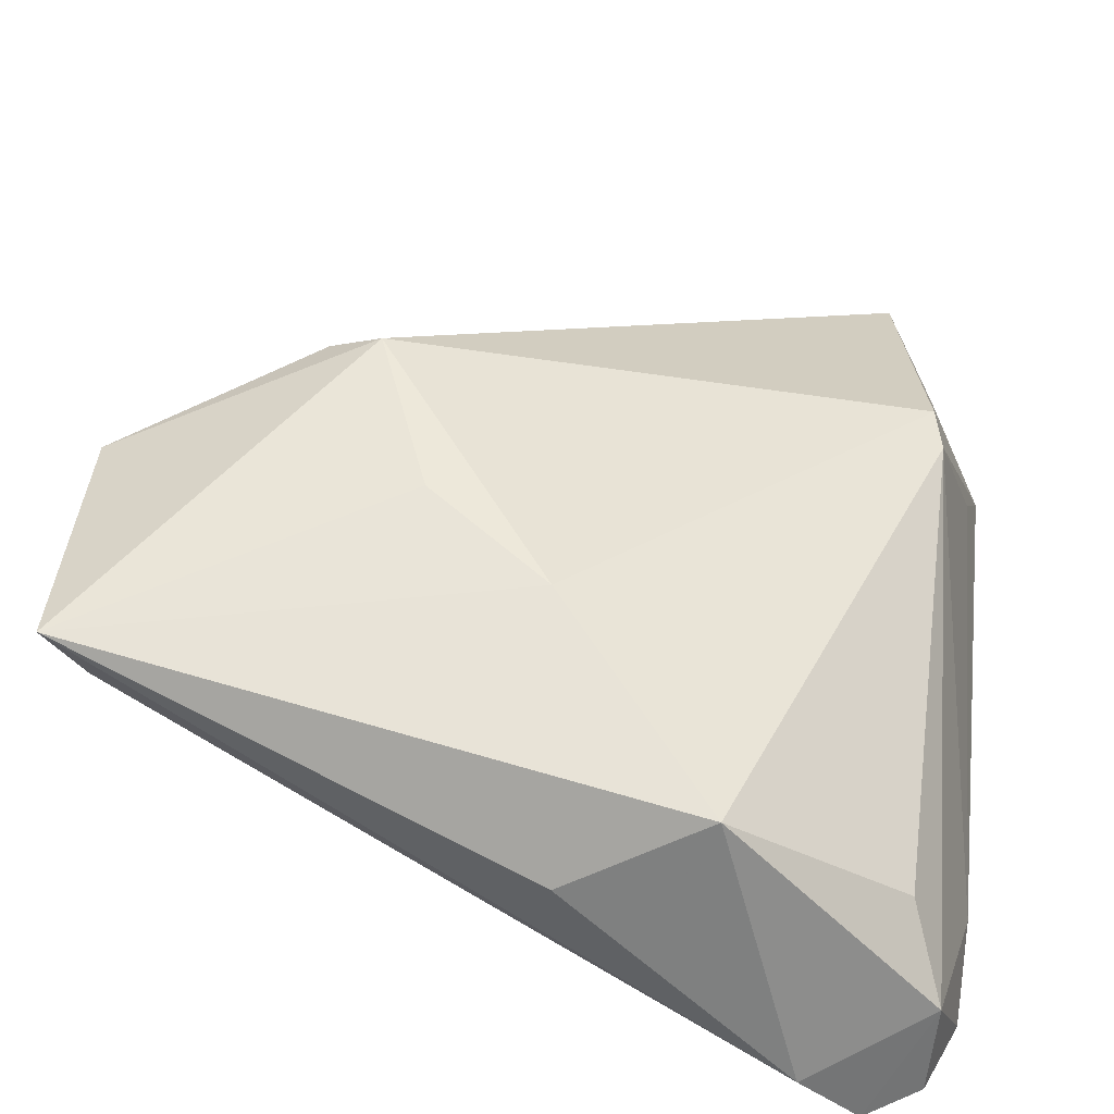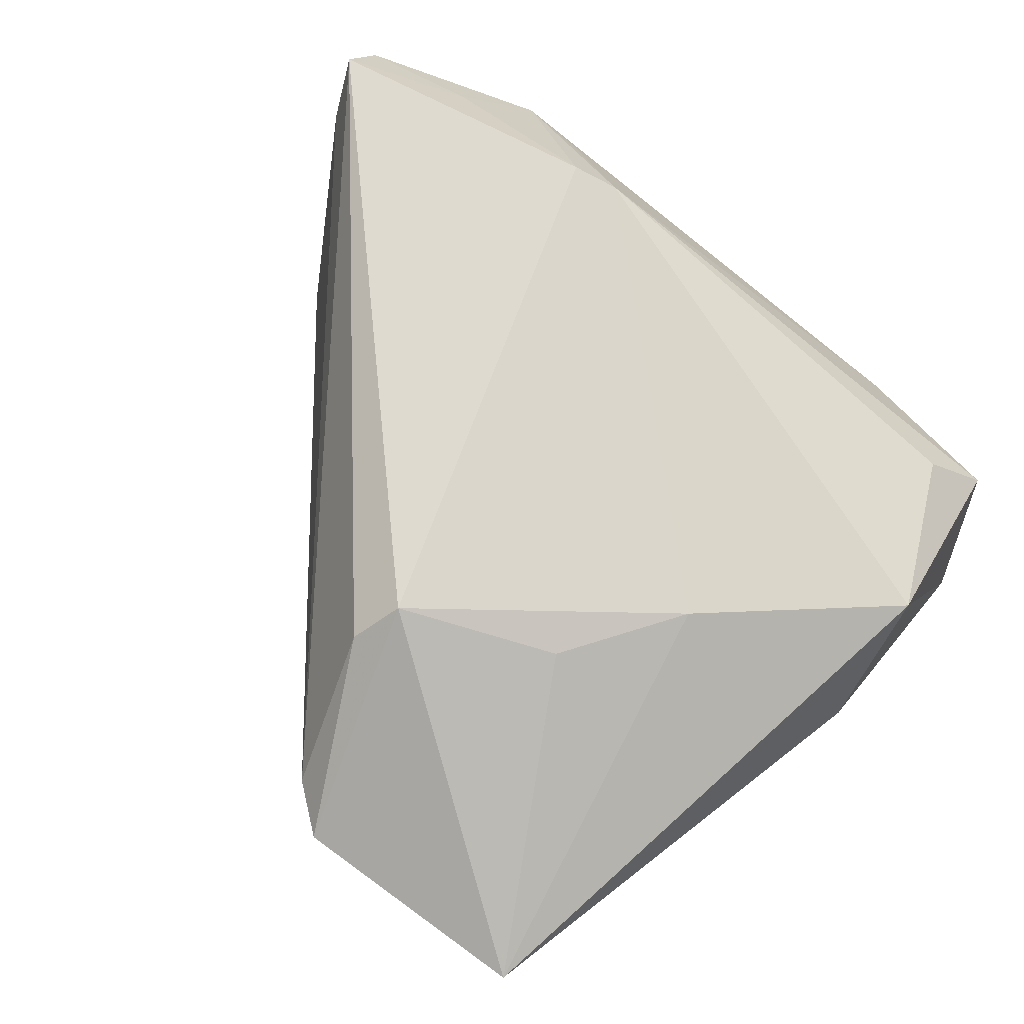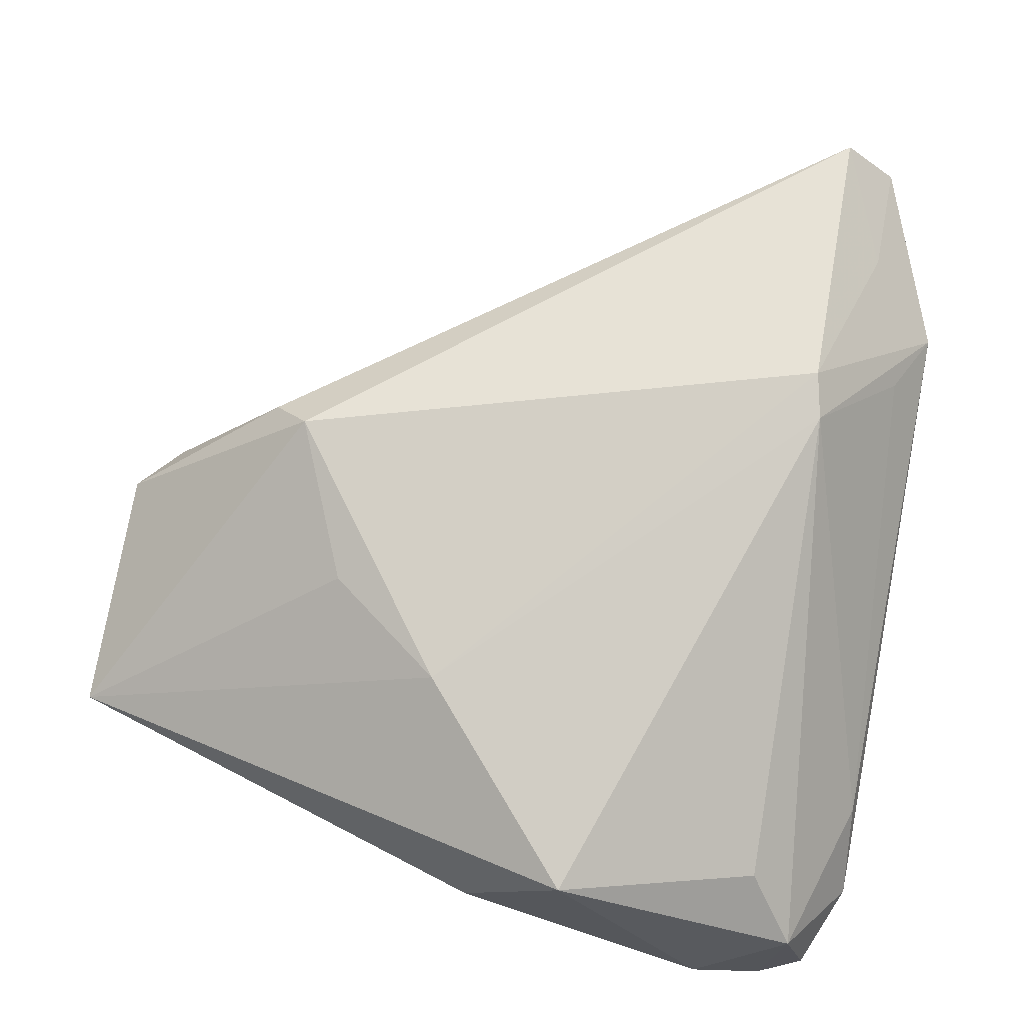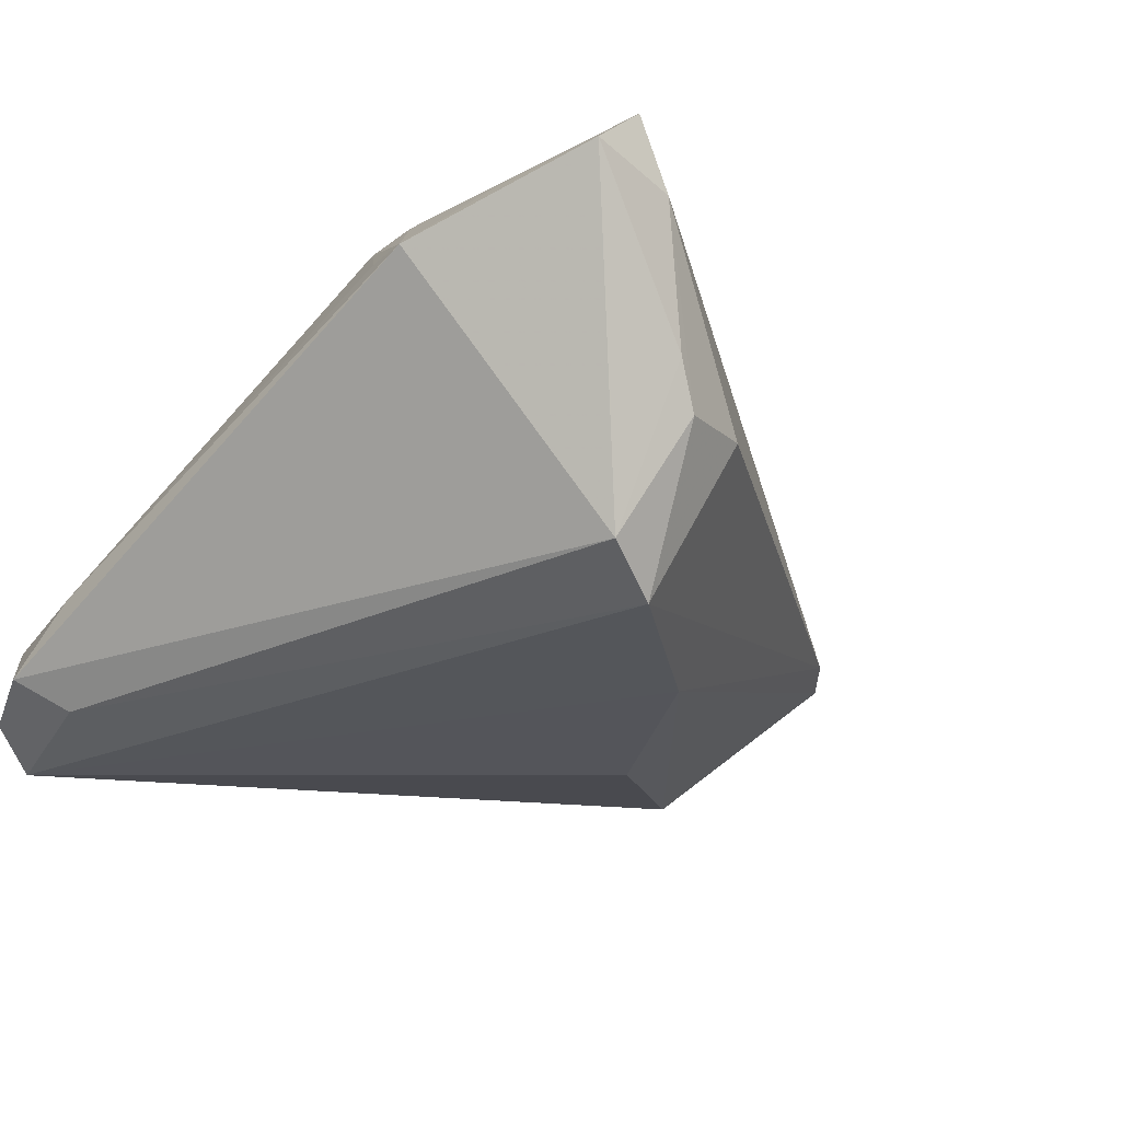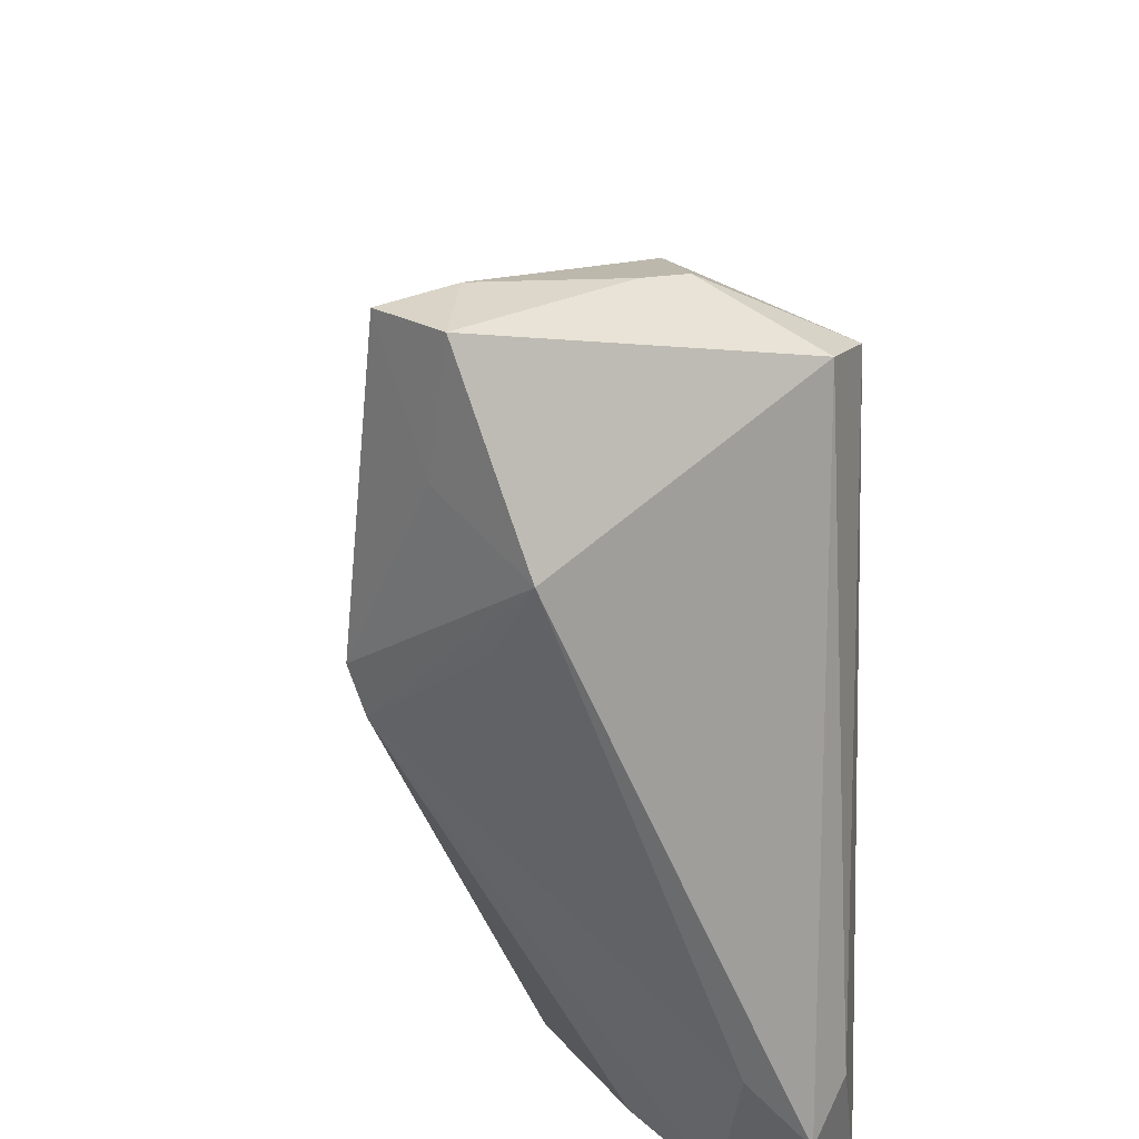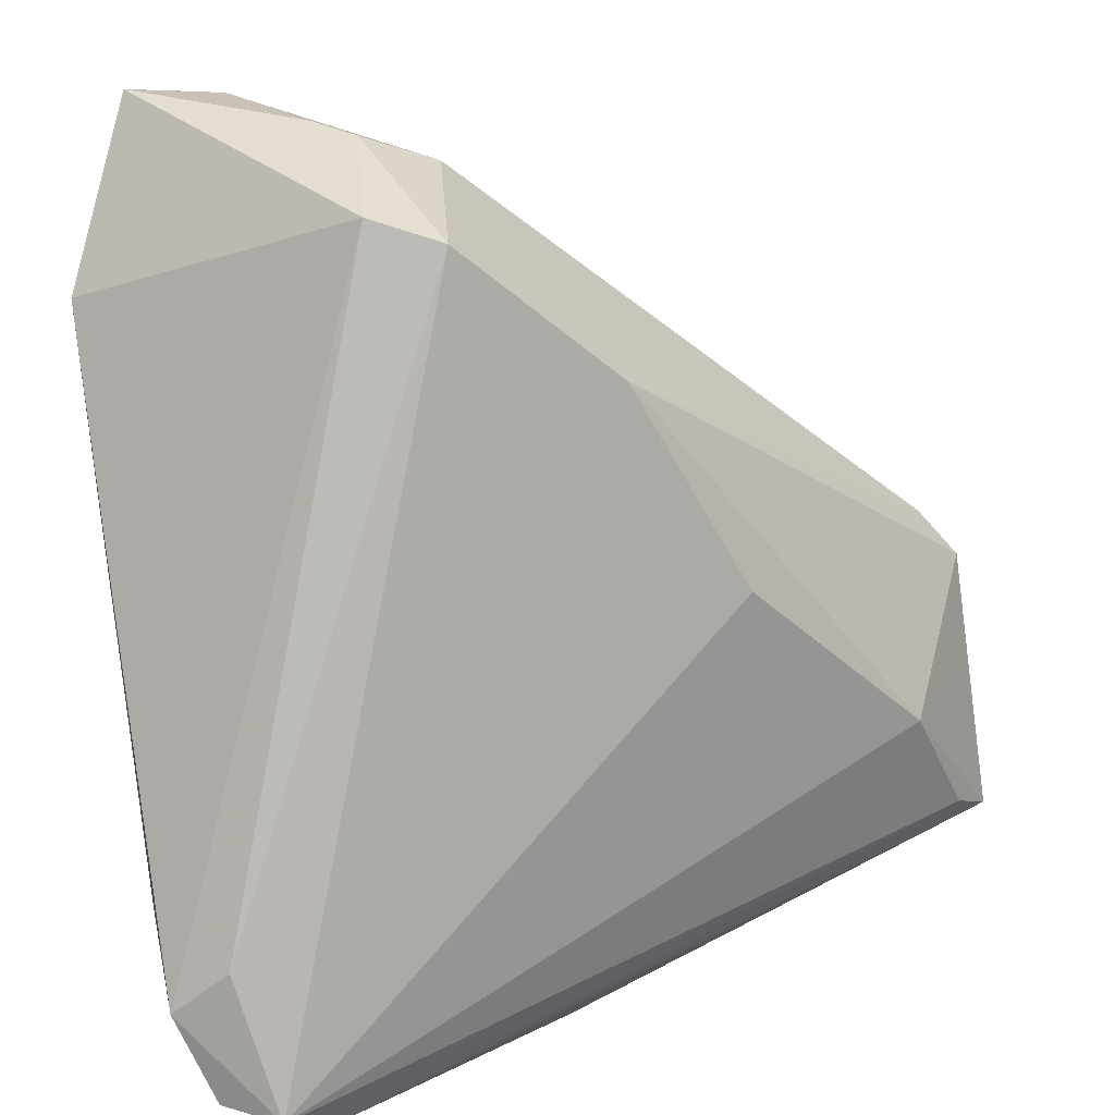
<metadata>
{"format":"obj","ext":"obj","renderer":"f3d","projection":"perspective","resolution":1024,"background":"white","views":[{"elev":-61.8,"azim":-20.0,"up":"+Y"},{"elev":63.0,"azim":-56.7,"up":"+Z"},{"elev":64.5,"azim":10.1,"up":"+Z"},{"elev":-25.1,"azim":136.7,"up":"+Z"},{"elev":31.8,"azim":83.4,"up":"+Y"},{"elev":12.2,"azim":155.0,"up":"+Y"}]}
</metadata>
<code>
v 0.01732 0.04865 0.0001939
v 0.02951 -0.043 -0.0207
v -0.03473 0.002261 0.02063
v -0.02748 -0.01461 0.01491
v -0.05218 -0.02536 -0.009378
v 0.005576 0.04482 -0.003494
v -0.007229 -0.04368 -0.005685
v 0.03434 -0.04188 -0.01637
v 0.02626 -0.03757 0.001175
v 0.03022 0.03718 0.01927
v 0.03368 -0.02817 -0.01845
v -0.04342 -0.01398 -0.0147
v 0.004097 -0.04503 0.007199
v 0.02152 -0.04499 -0.01747
v -0.005982 0.02504 -0.0207
v 0.02087 0.05081 0.01551
v 0.01872 0.04088 -0.01673
v 0.02429 0.01605 0.02668
v 0.01208 0.03857 -0.0207
v 0.02469 0.05081 0.02322
v 0.03832 -0.0328 -0.01459
v 0.03832 0.03161 0.01138
v 0.03064 0.05123 0.01754
v -0.05763 -0.0003831 0.0008656
v -0.05283 0.004739 0.001438
v 0.03765 -0.02444 -0.00777
v 0.03176 -0.04275 -0.006663
v -0.05795 -0.02731 -0.005553
v 0.01452 0.04747 -0.004715
v -0.01433 -0.02461 0.01403
v 0.02533 0.01097 0.02514
v 0.03446 0.02278 0.01469
v -0.03912 0.005646 0.01655
v -0.01984 0.003381 -0.02063
f 7 13 28
f 19 25 6
f 28 24 12
f 2 21 8
f 2 12 34
f 19 6 29
f 16 6 25
f 16 29 6
f 28 13 30
f 19 2 15
f 15 2 34
f 15 25 19
f 15 24 25
f 34 12 15
f 15 12 24
f 11 2 19
f 21 2 11
f 28 12 5
f 12 2 5
f 14 7 28
f 28 5 14
f 14 5 2
f 13 7 14
f 17 22 21
f 17 11 19
f 21 11 17
f 23 22 17
f 19 29 17
f 8 21 27
f 27 9 13
f 13 14 27
f 27 2 8
f 27 14 2
f 3 24 28
f 1 16 23
f 29 16 1
f 23 17 1
f 1 17 29
f 10 22 23
f 21 22 26
f 26 27 21
f 32 26 22
f 25 24 33
f 24 3 33
f 28 30 4
f 4 3 28
f 30 3 4
f 22 10 18
f 18 3 30
f 31 32 22
f 22 18 31
f 26 32 31
f 27 26 31
f 9 27 31
f 13 9 31
f 31 30 13
f 31 18 30
f 23 16 20
f 20 10 23
f 20 18 10
f 3 18 20
f 20 33 3
f 20 16 25
f 25 33 20

</code>
